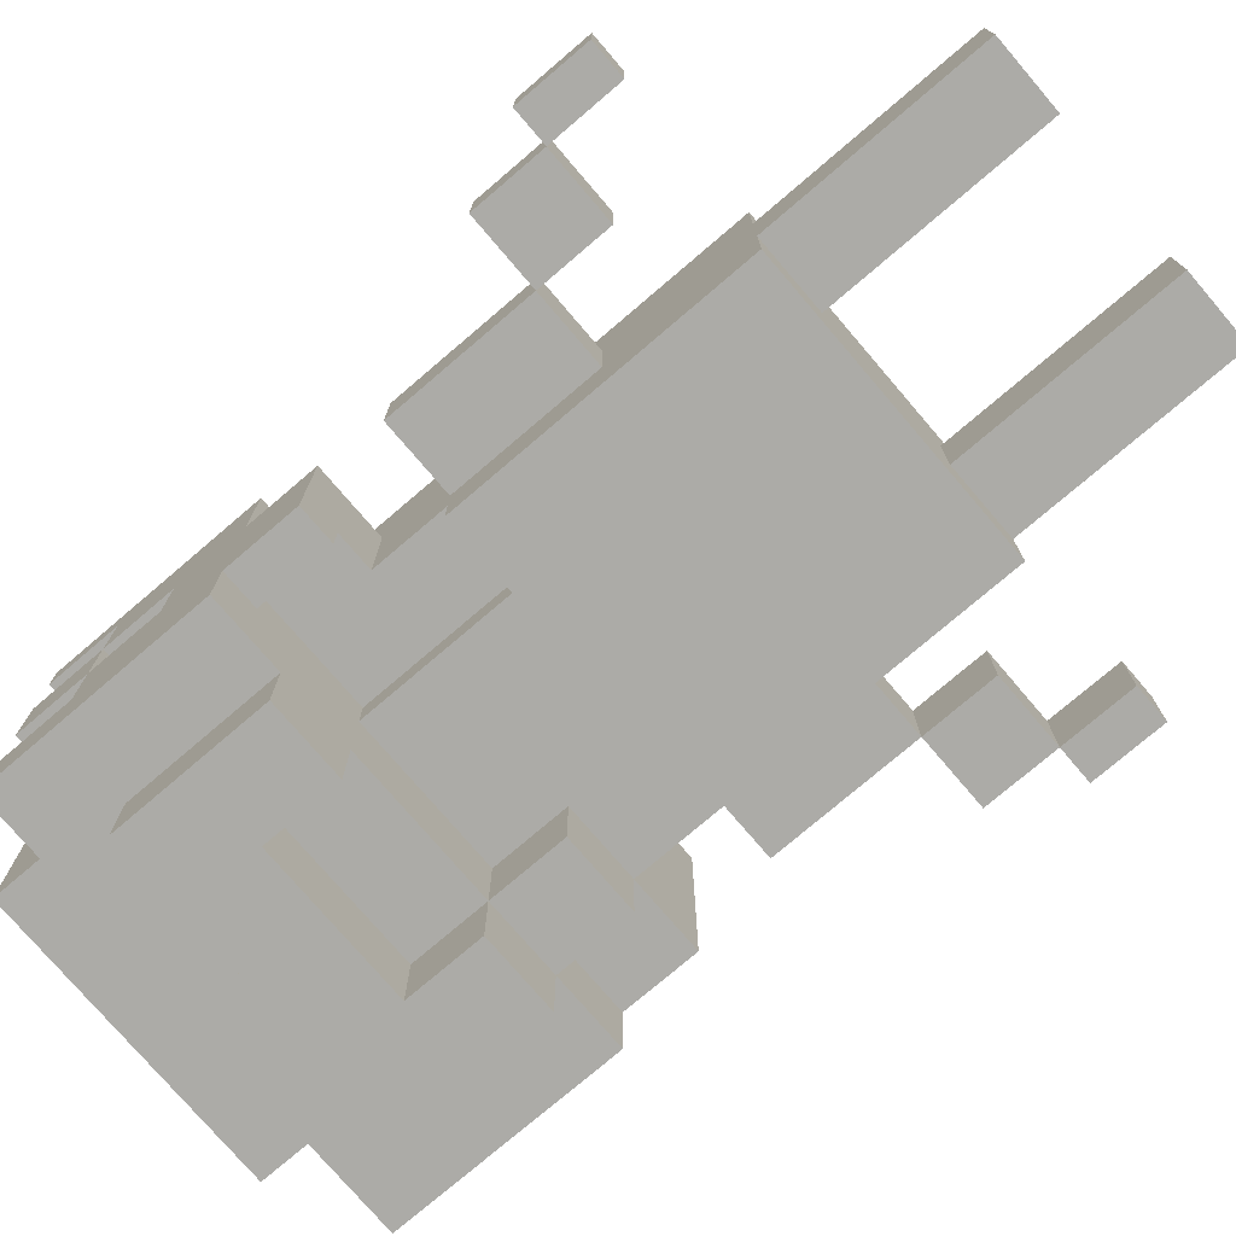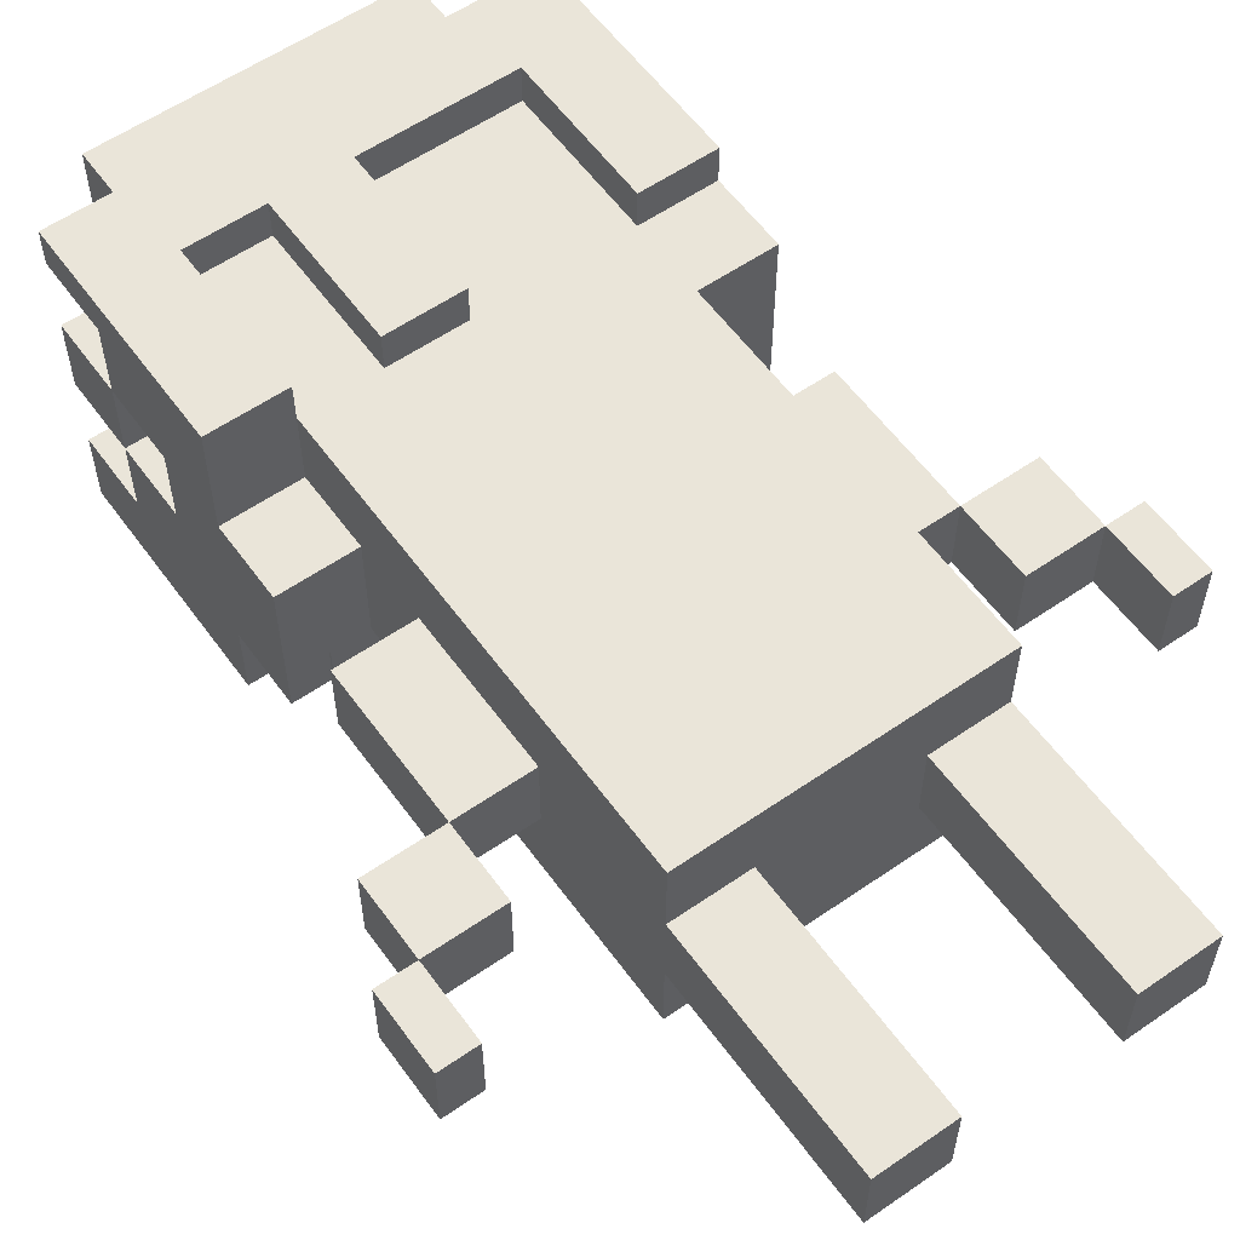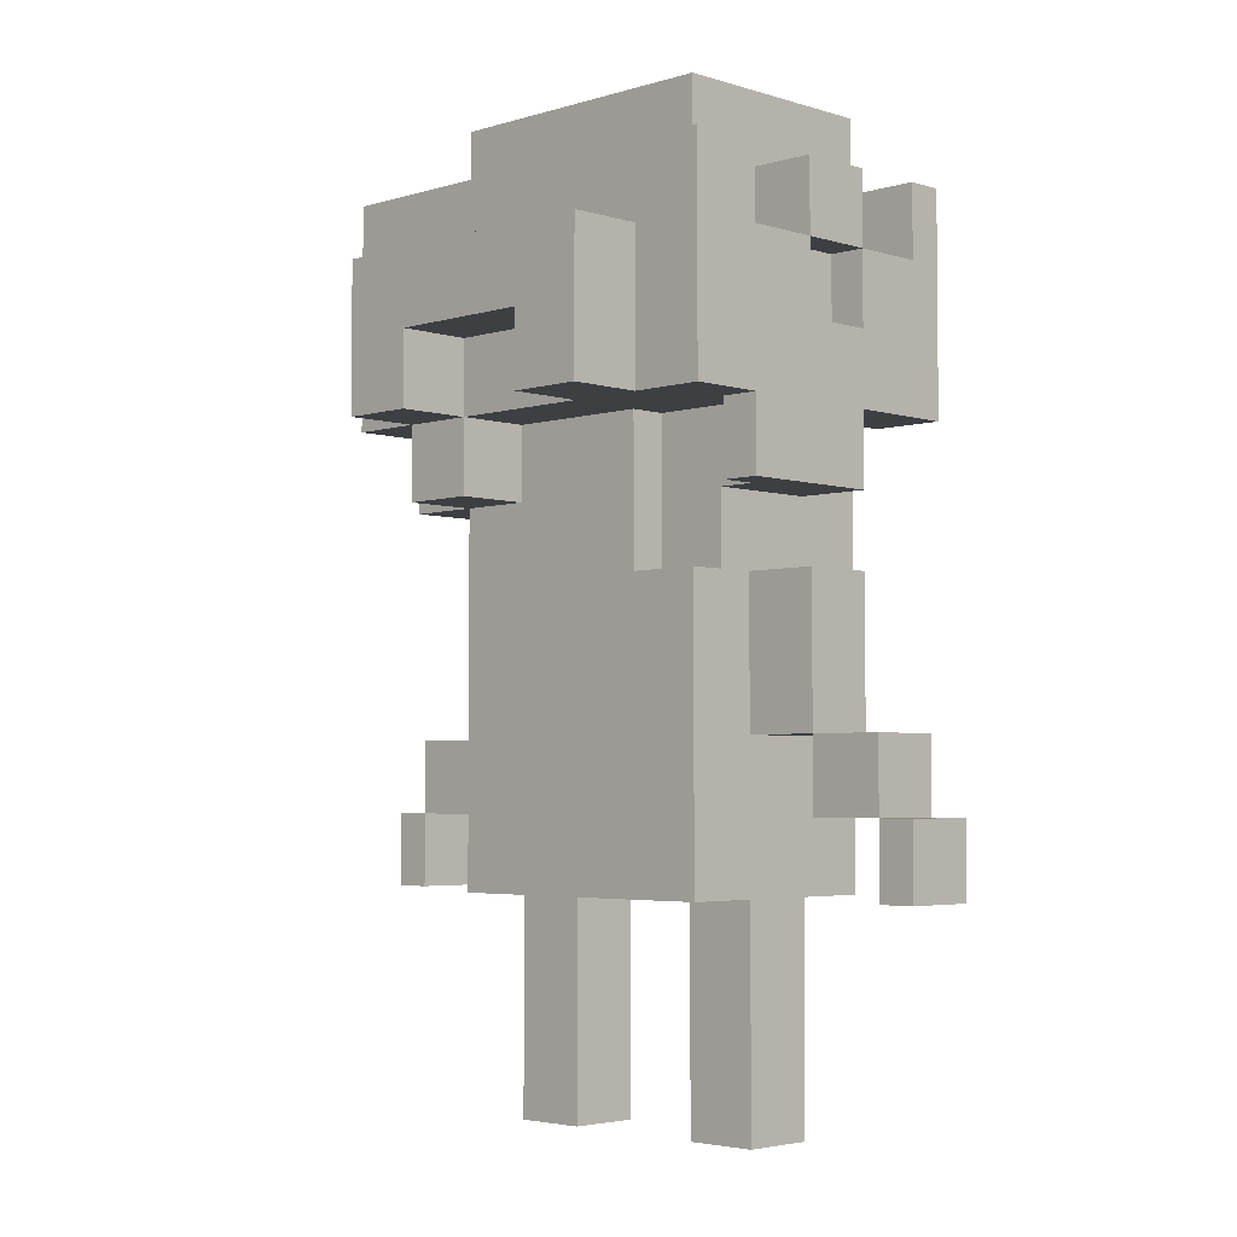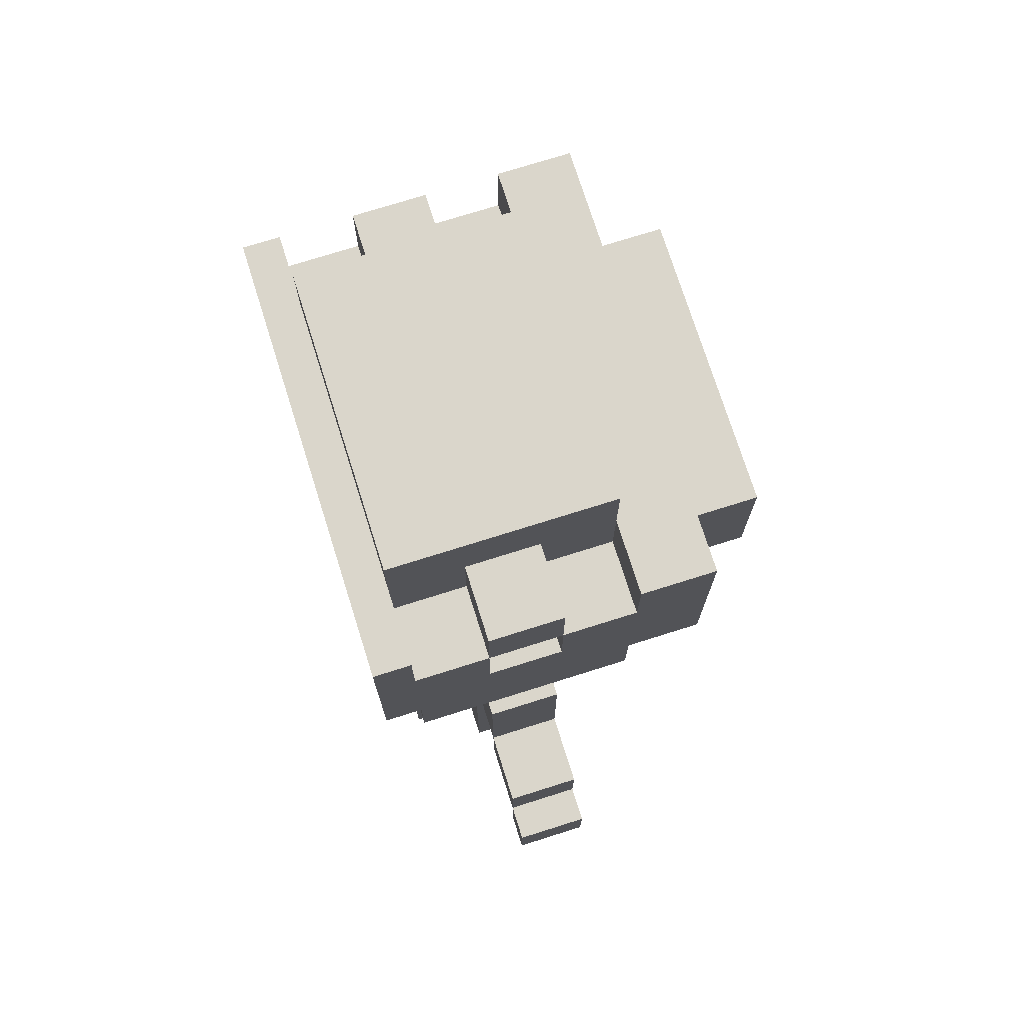
<metadata>
{"format":"obj","ext":"obj","renderer":"f3d","projection":"perspective","resolution":1024,"background":"white","views":[{"elev":-76.2,"azim":-49.5,"up":"+Z"},{"elev":58.0,"azim":-35.6,"up":"+Z"},{"elev":-3.8,"azim":-135.4,"up":"+Y"},{"elev":74.1,"azim":72.5,"up":"+Y"}]}
</metadata>
<code>
v -9 6 2.5
v -9 6 0.5
v -9 8 2.5
v -9 8 0.5
v -8 8 2.5
v -8 8 0.5
v -8 10 2.5
v -8 10 0.5
v -6 10 2.5
v -6 10 0.5
v -6 14 2.5
v -6 14 0.5
v -6 16 2.5
v -6 16 -1.5
v -6 18 5.5
v -6 18 2.5
v -6 18 -1.5
v -6 18 -3.5
v -6 20 2.5
v -6 20 0.5
v -6 22 4.5
v -6 22 2.5
v -6 22 0.5
v -6 22 -1.5
v -6 24 5.5
v -6 24 4.5
v -6 24 2.5
v -6 24 0.5
v -6 24 -1.5
v -6 24 -3.5
v -5 20 2.5
v -5 20 0.5
v -5 22 2.5
v -5 22 0.5
v -4 0 2.5
v -4 0 0.5
v -4 2 2.5
v -4 2 0.5
v -4 6 4.5
v -4 6 2.5
v -4 6 0.5
v -4 6 -1.5
v -4 10 2.5
v -4 10 0.5
v -4 14 4.5
v -4 14 2.5
v -4 14 0.5
v -4 14 -0.5
v -4 14 -1.5
v -4 16 4.5
v -4 16 2.5
v -4 16 -0.5
v -4 18 4.5
v -4 18 2.5
v -4 18 -3.5
v -4 18 -5.5
v -4 22 4.5
v -4 22 2.5
v -4 22 0.5
v -4 22 -1.5
v -4 22 -3.5
v -4 22 -5.5
v -4 24 4.5
v -4 24 2.5
v -4 24 0.5
v -4 24 -1.5
v -4 26 4.5
v -4 26 -1.5
v -2 14 -0.5
v -2 14 -1.5
v -2 18 5.5
v -2 18 4.5
v -2 18 -0.5
v -2 18 -1.5
v -2 22 5.5
v -2 22 4.5
v 2 0 2.5
v 2 0 0.5
v 2 2 2.5
v 2 2 0.5
v 2 6 2.5
v 2 6 0.5
v 2 16 -1.5
v 2 16 -3.5
v 2 18 -1.5
v 2 18 -3.5
v 2 18 -5.5
v 2 20 -3.5
v 2 20 -5.5
v 4 18 5.5
v 4 18 4.5
v 4 22 5.5
v 4 22 4.5
v 6 8 2.5
v 6 8 0.5
v 6 10 2.5
v 6 10 0.5
v 8 6 2.5
v 8 6 0.5
v 8 8 2.5
v 8 8 0.5
v -8 6 2.5
v -8 6 0.5
v -8 8 2.5
v -8 8 0.5
v -6 8 2.5
v -6 8 0.5
v -6 10 2.5
v -6 10 0.5
v -5 16 -0.5
v -5 16 -1.5
v -5 18 -0.5
v -5 18 -1.5
v -4 18 5.5
v -4 18 4.5
v -4 22 5.5
v -4 22 4.5
v -2 0 2.5
v -2 0 0.5
v -2 2 2.5
v -2 2 0.5
v -2 6 2.5
v -2 6 0.5
v -2 18 -3.5
v -2 18 -5.5
v -2 20 -3.5
v -2 20 -5.5
v 0 18 5.5
v 0 18 4.5
v 0 22 5.5
v 0 22 4.5
v 4 0 2.5
v 4 0 0.5
v 4 2 2.5
v 4 2 0.5
v 4 6 4.5
v 4 6 2.5
v 4 6 0.5
v 4 6 -1.5
v 4 10 2.5
v 4 10 0.5
v 4 14 4.5
v 4 14 2.5
v 4 14 0.5
v 4 14 -1.5
v 4 16 4.5
v 4 16 2.5
v 4 16 -1.5
v 4 16 -3.5
v 4 18 -1.5
v 4 18 -3.5
v 4 18 -5.5
v 4 22 4.5
v 4 22 2.5
v 4 22 0.5
v 4 22 -1.5
v 4 22 -3.5
v 4 22 -5.5
v 4 24 4.5
v 4 24 2.5
v 4 24 0.5
v 4 24 -1.5
v 4 26 4.5
v 4 26 -1.5
v 5 20 2.5
v 5 20 0.5
v 5 22 2.5
v 5 22 0.5
v 6 10 2.5
v 6 10 0.5
v 6 14 2.5
v 6 14 0.5
v 6 16 4.5
v 6 16 -1.5
v 6 18 5.5
v 6 18 4.5
v 6 18 2.5
v 6 18 -1.5
v 6 18 -3.5
v 6 20 4.5
v 6 20 2.5
v 6 20 0.5
v 6 22 4.5
v 6 22 2.5
v 6 22 0.5
v 6 22 -1.5
v 6 24 5.5
v 6 24 4.5
v 6 24 2.5
v 6 24 0.5
v 6 24 -1.5
v 6 24 -3.5
v 8 8 2.5
v 8 8 0.5
v 8 10 2.5
v 8 10 0.5
v 9 6 2.5
v 9 6 0.5
v 9 8 2.5
v 9 8 0.5
v -6 18 5.5
v -6 24 5.5
v -4 18 5.5
v -4 22 5.5
v -2 18 5.5
v -2 22 5.5
v 0 18 5.5
v 0 22 5.5
v 4 18 5.5
v 4 22 5.5
v 6 18 5.5
v 6 24 5.5
v -4 6 4.5
v -4 14 4.5
v -4 16 4.5
v -4 18 4.5
v -4 22 4.5
v -4 24 4.5
v -4 26 4.5
v -2 16 4.5
v -2 18 4.5
v -2 22 4.5
v 0 18 4.5
v 0 22 4.5
v 2 16 4.5
v 2 18 4.5
v 4 6 4.5
v 4 14 4.5
v 4 16 4.5
v 4 18 4.5
v 4 22 4.5
v 4 24 4.5
v 4 26 4.5
v 6 16 4.5
v 6 18 4.5
v -9 6 2.5
v -9 8 2.5
v -8 6 2.5
v -8 8 2.5
v -8 10 2.5
v -6 8 2.5
v -6 10 2.5
v -6 14 2.5
v -6 16 2.5
v -6 18 2.5
v -6 22 2.5
v -6 24 2.5
v -5 18 2.5
v -4 0 2.5
v -4 2 2.5
v -4 6 2.5
v -4 10 2.5
v -4 14 2.5
v -4 16 2.5
v -4 18 2.5
v -4 22 2.5
v -4 24 2.5
v -2 0 2.5
v -2 2 2.5
v -2 6 2.5
v 2 0 2.5
v 2 2 2.5
v 2 6 2.5
v 4 0 2.5
v 4 2 2.5
v 4 6 2.5
v 4 10 2.5
v 4 14 2.5
v 4 22 2.5
v 4 24 2.5
v 6 8 2.5
v 6 10 2.5
v 6 14 2.5
v 6 22 2.5
v 6 24 2.5
v 8 6 2.5
v 8 8 2.5
v 8 10 2.5
v 9 6 2.5
v 9 8 2.5
v -6 20 0.5
v -6 22 0.5
v -5 20 0.5
v -5 22 0.5
v 5 20 0.5
v 5 22 0.5
v 6 20 0.5
v 6 22 0.5
v -6 22 -1.5
v -6 24 -1.5
v -4 22 -1.5
v -4 24 -1.5
v 4 22 -1.5
v 4 24 -1.5
v 6 22 -1.5
v 6 24 -1.5
v -6 22 4.5
v -6 24 4.5
v -4 22 4.5
v -4 24 4.5
v 4 22 4.5
v 4 24 4.5
v 6 22 4.5
v 6 24 4.5
v -6 20 2.5
v -6 22 2.5
v -5 20 2.5
v -5 22 2.5
v 5 20 2.5
v 5 22 2.5
v 6 20 2.5
v 6 22 2.5
v -9 6 0.5
v -9 8 0.5
v -8 6 0.5
v -8 8 0.5
v -8 10 0.5
v -6 8 0.5
v -6 10 0.5
v -6 14 0.5
v -6 22 0.5
v -6 24 0.5
v -4 0 0.5
v -4 2 0.5
v -4 6 0.5
v -4 10 0.5
v -4 14 0.5
v -4 22 0.5
v -4 24 0.5
v -2 0 0.5
v -2 2 0.5
v -2 6 0.5
v 2 0 0.5
v 2 2 0.5
v 2 6 0.5
v 4 0 0.5
v 4 2 0.5
v 4 6 0.5
v 4 10 0.5
v 4 14 0.5
v 4 22 0.5
v 4 24 0.5
v 6 8 0.5
v 6 10 0.5
v 6 14 0.5
v 6 22 0.5
v 6 24 0.5
v 8 6 0.5
v 8 8 0.5
v 8 10 0.5
v 9 6 0.5
v 9 8 0.5
v -5 16 -0.5
v -5 18 -0.5
v -4 14 -0.5
v -4 16 -0.5
v -2 14 -0.5
v -2 18 -0.5
v -6 16 -1.5
v -6 18 -1.5
v -5 16 -1.5
v -5 18 -1.5
v -4 6 -1.5
v -4 14 -1.5
v -4 24 -1.5
v -4 26 -1.5
v -2 14 -1.5
v -2 18 -1.5
v 2 16 -1.5
v 2 18 -1.5
v 4 6 -1.5
v 4 14 -1.5
v 4 16 -1.5
v 4 18 -1.5
v 4 24 -1.5
v 4 26 -1.5
v 6 16 -1.5
v 6 18 -1.5
v -6 18 -3.5
v -6 24 -3.5
v -4 18 -3.5
v -4 22 -3.5
v -2 18 -3.5
v -2 20 -3.5
v 2 16 -3.5
v 2 18 -3.5
v 2 20 -3.5
v 4 16 -3.5
v 4 18 -3.5
v 4 22 -3.5
v 6 18 -3.5
v 6 24 -3.5
v -4 18 -5.5
v -4 22 -5.5
v -2 18 -5.5
v -2 20 -5.5
v 2 18 -5.5
v 2 20 -5.5
v 4 18 -5.5
v 4 22 -5.5
v -4 0 2.5
v -2 0 2.5
v 2 0 2.5
v 4 0 2.5
v -4 0 0.5
v -2 0 0.5
v 2 0 0.5
v 4 0 0.5
v -4 6 4.5
v 4 6 4.5
v -9 6 2.5
v -8 6 2.5
v -4 6 2.5
v -2 6 2.5
v 2 6 2.5
v 4 6 2.5
v 8 6 2.5
v 9 6 2.5
v -9 6 0.5
v -8 6 0.5
v -4 6 0.5
v -2 6 0.5
v 2 6 0.5
v 4 6 0.5
v 8 6 0.5
v 9 6 0.5
v -4 6 -1.5
v 4 6 -1.5
v -8 8 2.5
v -6 8 2.5
v 6 8 2.5
v 8 8 2.5
v -8 8 0.5
v -6 8 0.5
v 6 8 0.5
v 8 8 0.5
v -6 10 2.5
v -4 10 2.5
v 4 10 2.5
v 6 10 2.5
v -6 10 0.5
v -4 10 0.5
v 4 10 0.5
v 6 10 0.5
v 4 16 4.5
v 6 16 4.5
v -6 16 2.5
v -4 16 2.5
v 4 16 2.5
v -5 16 -0.5
v -4 16 -0.5
v -6 16 -1.5
v -5 16 -1.5
v 2 16 -1.5
v 4 16 -1.5
v 6 16 -1.5
v 2 16 -3.5
v 4 16 -3.5
v -6 18 5.5
v -4 18 5.5
v -2 18 5.5
v 0 18 5.5
v 4 18 5.5
v 6 18 5.5
v -5 18 4.5
v -4 18 4.5
v -2 18 4.5
v 0 18 4.5
v 4 18 4.5
v 6 18 4.5
v -6 18 2.5
v -5 18 2.5
v -4 18 2.5
v -5 18 -0.5
v -2 18 -0.5
v -6 18 -1.5
v -5 18 -1.5
v -2 18 -1.5
v 2 18 -1.5
v 4 18 -1.5
v 6 18 -1.5
v -6 18 -3.5
v -4 18 -3.5
v -2 18 -3.5
v 2 18 -3.5
v 4 18 -3.5
v 6 18 -3.5
v -4 18 -5.5
v -2 18 -5.5
v 2 18 -5.5
v 4 18 -5.5
v -2 20 -3.5
v 2 20 -3.5
v -2 20 -5.5
v 2 20 -5.5
v -4 22 5.5
v -2 22 5.5
v 0 22 5.5
v 4 22 5.5
v -4 22 4.5
v -2 22 4.5
v 0 22 4.5
v 4 22 4.5
v -6 22 2.5
v -5 22 2.5
v 5 22 2.5
v 6 22 2.5
v -6 22 0.5
v -5 22 0.5
v 5 22 0.5
v 6 22 0.5
v -9 8 2.5
v -8 8 2.5
v 8 8 2.5
v 9 8 2.5
v -9 8 0.5
v -8 8 0.5
v 8 8 0.5
v 9 8 0.5
v -8 10 2.5
v -6 10 2.5
v 6 10 2.5
v 8 10 2.5
v -8 10 0.5
v -6 10 0.5
v 6 10 0.5
v 8 10 0.5
v -6 14 2.5
v -4 14 2.5
v 4 14 2.5
v 6 14 2.5
v -6 14 0.5
v -4 14 0.5
v 4 14 0.5
v 6 14 0.5
v -4 14 -0.5
v -2 14 -0.5
v -4 14 -1.5
v -2 14 -1.5
v -6 20 2.5
v -5 20 2.5
v 5 20 2.5
v 6 20 2.5
v -6 20 0.5
v -5 20 0.5
v 5 20 0.5
v 6 20 0.5
v -6 22 4.5
v -4 22 4.5
v 4 22 4.5
v 6 22 4.5
v -6 22 2.5
v -4 22 2.5
v 4 22 2.5
v 6 22 2.5
v -6 22 0.5
v -4 22 0.5
v 4 22 0.5
v 6 22 0.5
v -6 22 -1.5
v -4 22 -1.5
v 4 22 -1.5
v 6 22 -1.5
v -4 22 -3.5
v 4 22 -3.5
v -4 22 -5.5
v 4 22 -5.5
v -6 24 5.5
v 6 24 5.5
v -6 24 4.5
v -4 24 4.5
v 4 24 4.5
v 6 24 4.5
v -6 24 2.5
v -4 24 2.5
v 4 24 2.5
v 6 24 2.5
v -6 24 0.5
v -4 24 0.5
v 4 24 0.5
v 6 24 0.5
v -6 24 -1.5
v -4 24 -1.5
v 4 24 -1.5
v 6 24 -1.5
v -6 24 -3.5
v 6 24 -3.5
v -4 26 4.5
v 4 26 4.5
v -4 26 -1.5
v 4 26 -1.5
f 3 2 1
f 4 2 3
f 7 6 5
f 8 6 7
f 11 10 9
f 12 10 11
f 16 14 13
f 17 14 16
f 19 16 15
f 19 18 17
f 19 17 16
f 20 18 19
f 21 19 15
f 22 19 21
f 23 18 20
f 24 18 23
f 25 21 15
f 26 21 25
f 27 23 22
f 28 23 27
f 29 18 24
f 30 18 29
f 33 32 31
f 34 32 33
f 37 36 35
f 38 36 37
f 40 38 37
f 41 38 40
f 43 41 40
f 43 42 41
f 43 40 39
f 44 42 43
f 45 43 39
f 46 43 45
f 47 42 44
f 48 42 47
f 49 42 48
f 50 46 45
f 51 47 46
f 51 46 50
f 51 48 47
f 52 48 51
f 53 51 50
f 54 51 53
f 61 56 55
f 62 56 61
f 63 58 57
f 64 58 63
f 65 60 59
f 66 60 65
f 67 64 63
f 67 65 64
f 67 66 65
f 68 66 67
f 73 70 69
f 74 70 73
f 75 72 71
f 76 72 75
f 79 78 77
f 80 78 79
f 81 80 79
f 82 80 81
f 85 84 83
f 86 84 85
f 88 87 86
f 89 87 88
f 92 91 90
f 93 91 92
f 96 95 94
f 97 95 96
f 100 99 98
f 101 99 100
f 102 103 104
f 104 103 105
f 106 107 108
f 108 107 109
f 110 111 112
f 112 111 113
f 114 115 116
f 116 115 117
f 118 119 120
f 120 119 121
f 120 121 122
f 122 121 123
f 124 125 126
f 126 125 127
f 128 129 130
f 130 129 131
f 132 133 134
f 134 133 135
f 134 135 137
f 137 135 138
f 137 138 140
f 138 139 140
f 136 137 140
f 140 139 141
f 136 140 142
f 142 140 143
f 141 139 144
f 144 139 145
f 142 143 146
f 143 144 147
f 146 143 147
f 144 145 147
f 147 145 148
f 148 149 150
f 150 149 151
f 151 152 157
f 157 152 158
f 153 154 159
f 159 154 160
f 155 156 161
f 161 156 162
f 159 160 163
f 160 161 163
f 161 162 163
f 163 162 164
f 165 166 167
f 167 166 168
f 169 170 171
f 171 170 172
f 173 174 176
f 176 174 177
f 177 174 178
f 175 176 180
f 176 177 180
f 178 179 181
f 180 177 181
f 177 178 181
f 181 179 182
f 175 180 183
f 180 181 183
f 183 181 184
f 182 179 185
f 185 179 186
f 175 183 187
f 187 183 188
f 184 185 189
f 189 185 190
f 186 179 191
f 191 179 192
f 193 194 195
f 195 194 196
f 197 198 199
f 199 198 200
f 203 202 201
f 204 202 203
f 206 202 204
f 207 206 205
f 208 202 206
f 208 206 207
f 210 202 208
f 211 210 209
f 212 202 210
f 212 210 211
f 220 215 214
f 220 216 215
f 221 217 216
f 221 216 220
f 222 217 221
f 223 221 220
f 225 220 214
f 225 223 220
f 226 224 223
f 226 223 225
f 227 214 213
f 228 225 214
f 228 214 227
f 229 226 225
f 229 225 228
f 230 224 226
f 230 226 229
f 231 224 230
f 232 219 218
f 233 219 232
f 234 230 229
f 235 230 234
f 238 237 236
f 239 237 238
f 241 240 239
f 242 240 241
f 248 245 244
f 252 243 242
f 253 243 252
f 254 248 244
f 255 248 254
f 256 247 246
f 257 247 256
f 258 250 249
f 259 251 250
f 259 250 258
f 260 251 259
f 264 262 261
f 265 263 262
f 265 262 264
f 266 263 265
f 272 268 267
f 273 268 272
f 274 270 269
f 275 270 274
f 277 272 271
f 278 272 277
f 279 277 276
f 280 277 279
f 283 282 281
f 284 282 283
f 287 286 285
f 288 286 287
f 291 290 289
f 292 290 291
f 295 294 293
f 296 294 295
f 297 298 299
f 299 298 300
f 301 302 303
f 303 302 304
f 305 306 307
f 307 306 308
f 309 310 311
f 311 310 312
f 313 314 315
f 315 314 316
f 316 317 318
f 318 317 319
f 319 320 326
f 326 320 327
f 321 322 328
f 328 322 329
f 323 324 330
f 324 325 331
f 330 324 331
f 331 325 332
f 333 334 336
f 334 335 337
f 336 334 337
f 337 335 338
f 339 340 344
f 344 340 345
f 341 342 346
f 346 342 347
f 343 344 349
f 349 344 350
f 348 349 351
f 351 349 352
f 353 354 356
f 355 356 357
f 356 354 358
f 357 356 358
f 359 360 361
f 361 360 362
f 363 364 367
f 367 368 369
f 369 368 370
f 363 367 371
f 367 369 372
f 371 367 372
f 372 369 373
f 365 366 375
f 375 366 376
f 373 374 377
f 377 374 378
f 379 380 381
f 381 380 382
f 383 384 386
f 386 384 387
f 385 386 388
f 388 386 389
f 382 380 390
f 389 390 391
f 390 380 392
f 391 390 392
f 393 394 395
f 395 394 396
f 396 394 398
f 397 398 399
f 398 394 400
f 399 398 400
f 405 402 401
f 406 402 405
f 407 404 403
f 408 404 407
f 413 410 409
f 414 410 413
f 415 410 414
f 416 410 415
f 419 412 411
f 420 412 419
f 422 415 414
f 423 415 422
f 425 418 417
f 426 418 425
f 427 424 423
f 427 422 421
f 427 423 422
f 428 424 427
f 433 430 429
f 434 430 433
f 435 432 431
f 436 432 435
f 441 438 437
f 442 438 441
f 443 440 439
f 444 440 443
f 449 446 445
f 450 448 447
f 451 448 450
f 452 450 447
f 453 450 452
f 455 446 449
f 456 446 455
f 457 455 454
f 458 455 457
f 465 460 459
f 466 460 465
f 467 462 461
f 468 462 467
f 469 464 463
f 470 464 469
f 471 465 459
f 472 466 465
f 472 465 471
f 473 466 472
f 477 475 474
f 478 475 477
f 482 477 476
f 482 478 477
f 482 479 478
f 483 479 482
f 484 479 483
f 485 479 484
f 486 481 480
f 487 481 486
f 488 484 483
f 489 484 488
f 490 486 485
f 491 486 490
f 494 493 492
f 495 493 494
f 500 497 496
f 501 497 500
f 502 499 498
f 503 499 502
f 508 505 504
f 509 505 508
f 510 507 506
f 511 507 510
f 512 513 516
f 516 513 517
f 514 515 518
f 518 515 519
f 520 521 524
f 524 521 525
f 522 523 526
f 526 523 527
f 528 529 532
f 532 529 533
f 530 531 534
f 534 531 535
f 536 537 538
f 538 537 539
f 540 541 544
f 544 541 545
f 542 543 546
f 546 543 547
f 548 549 552
f 552 549 553
f 550 551 554
f 554 551 555
f 556 557 560
f 560 557 561
f 558 559 562
f 562 559 563
f 564 565 566
f 566 565 567
f 568 569 570
f 570 569 571
f 571 569 572
f 572 569 573
f 574 575 578
f 578 575 579
f 576 577 580
f 580 577 581
f 582 583 586
f 584 585 586
f 583 584 586
f 586 585 587
f 588 589 590
f 590 589 591

</code>
